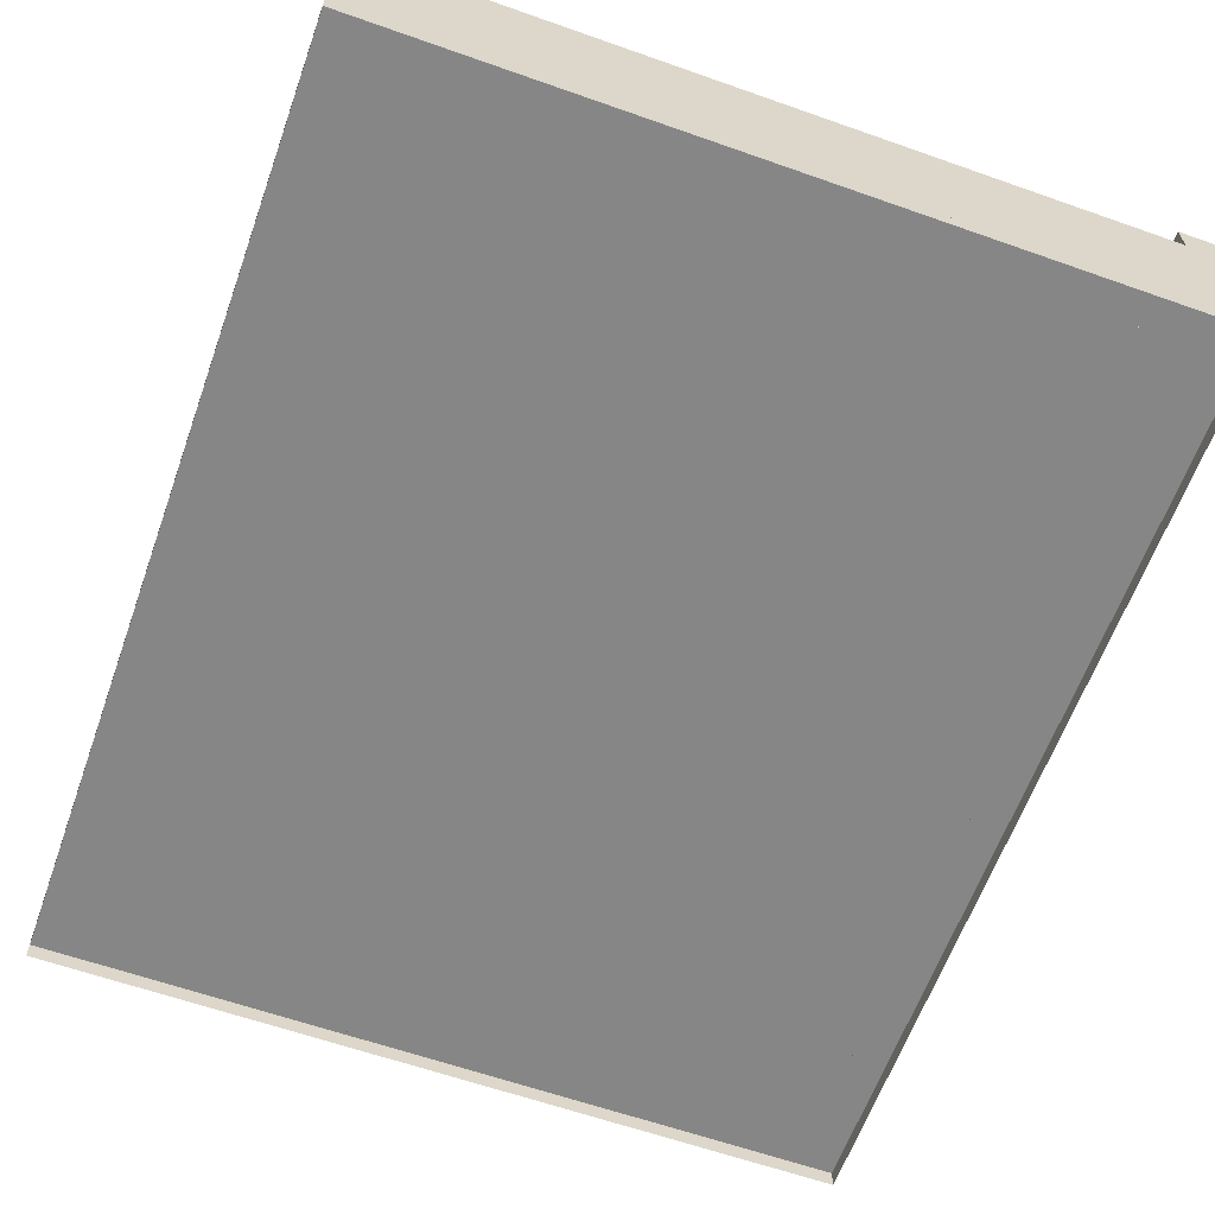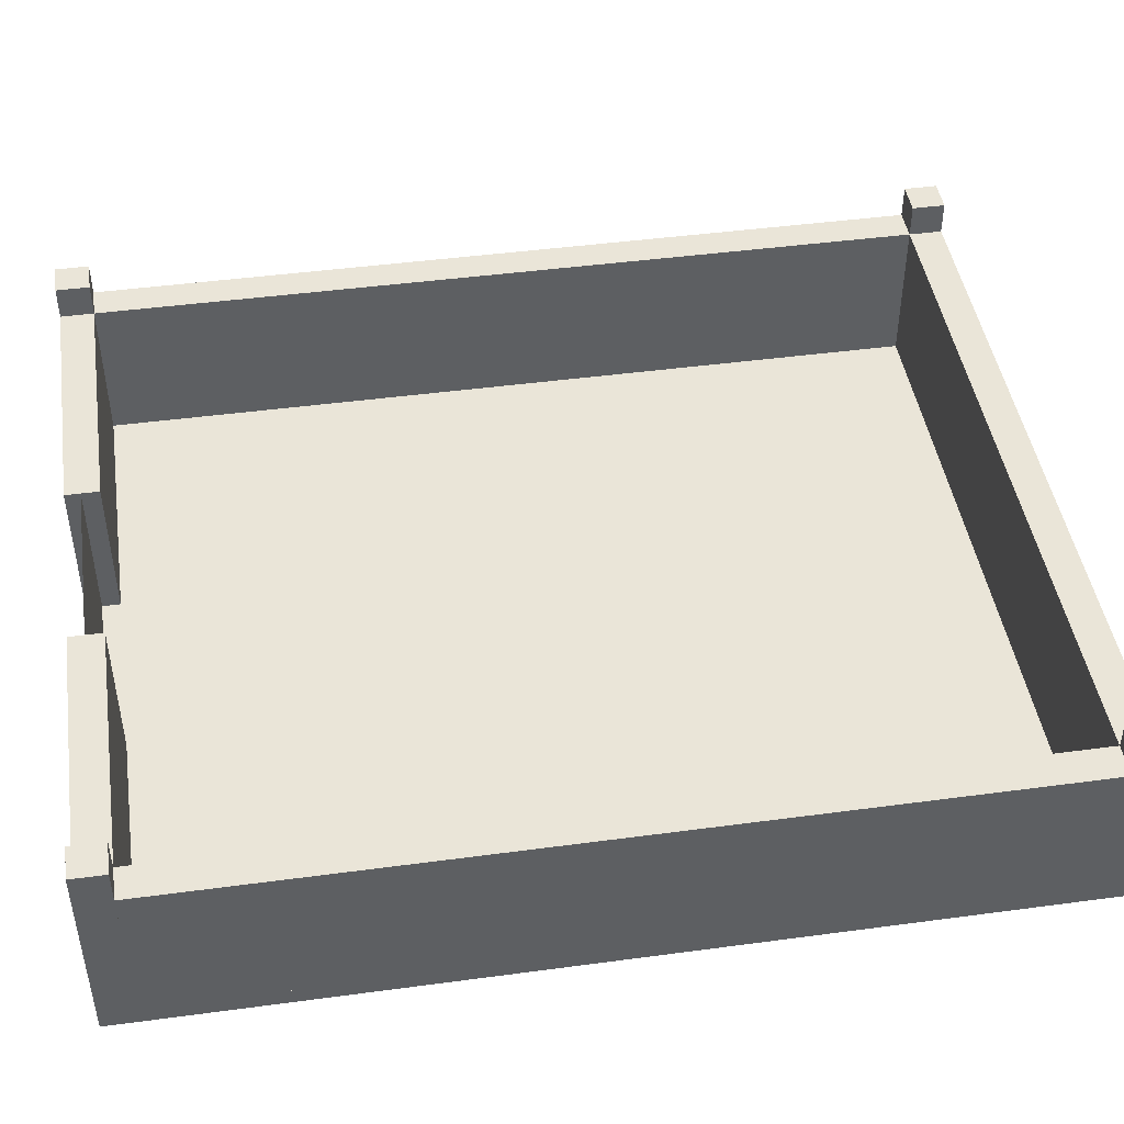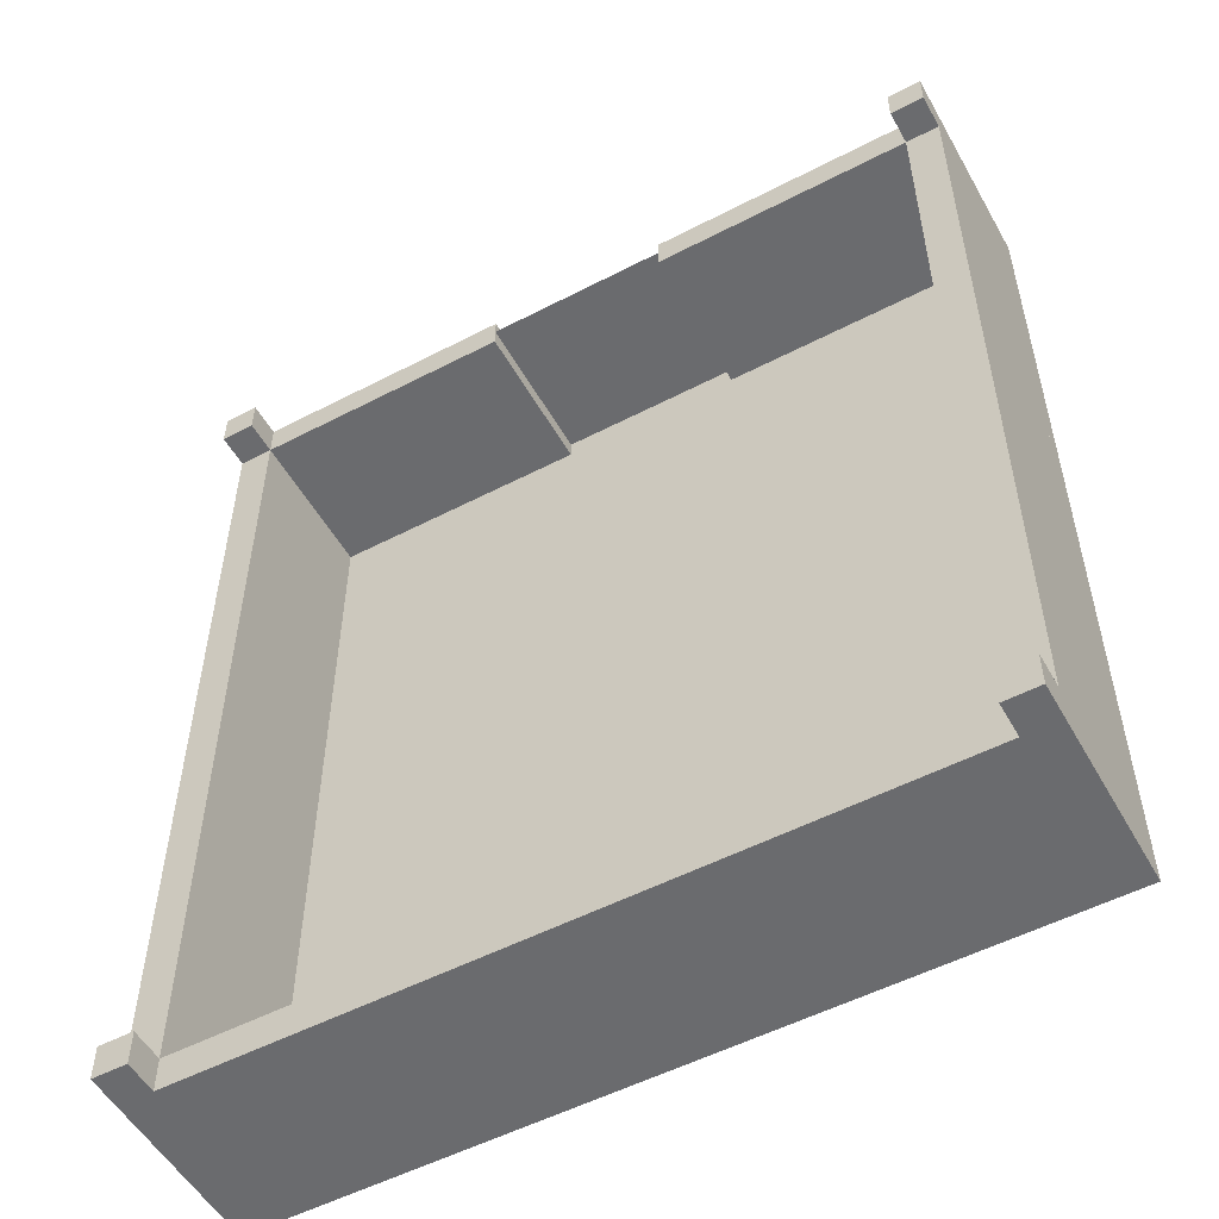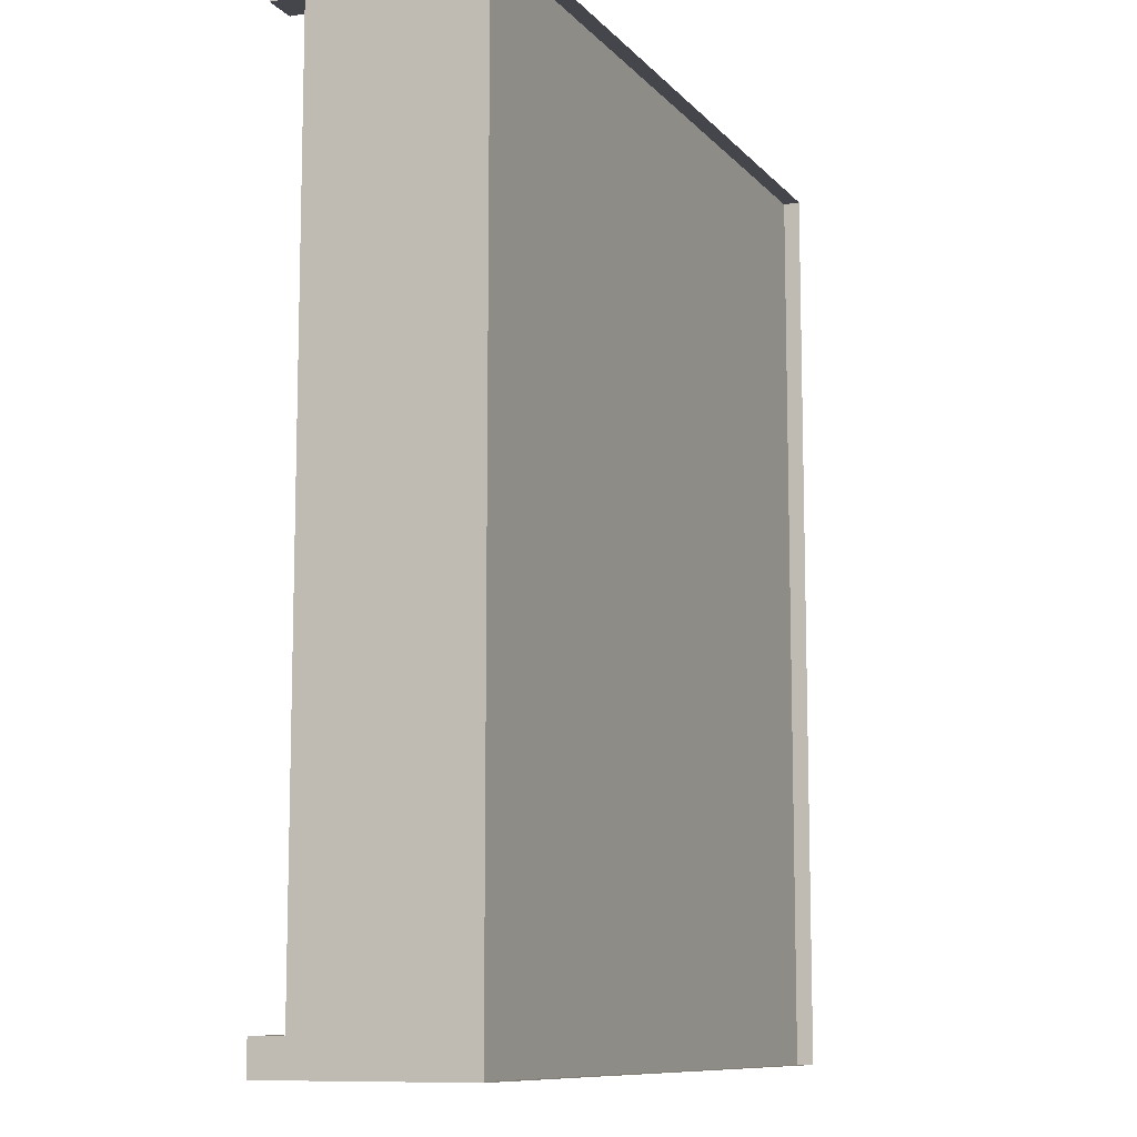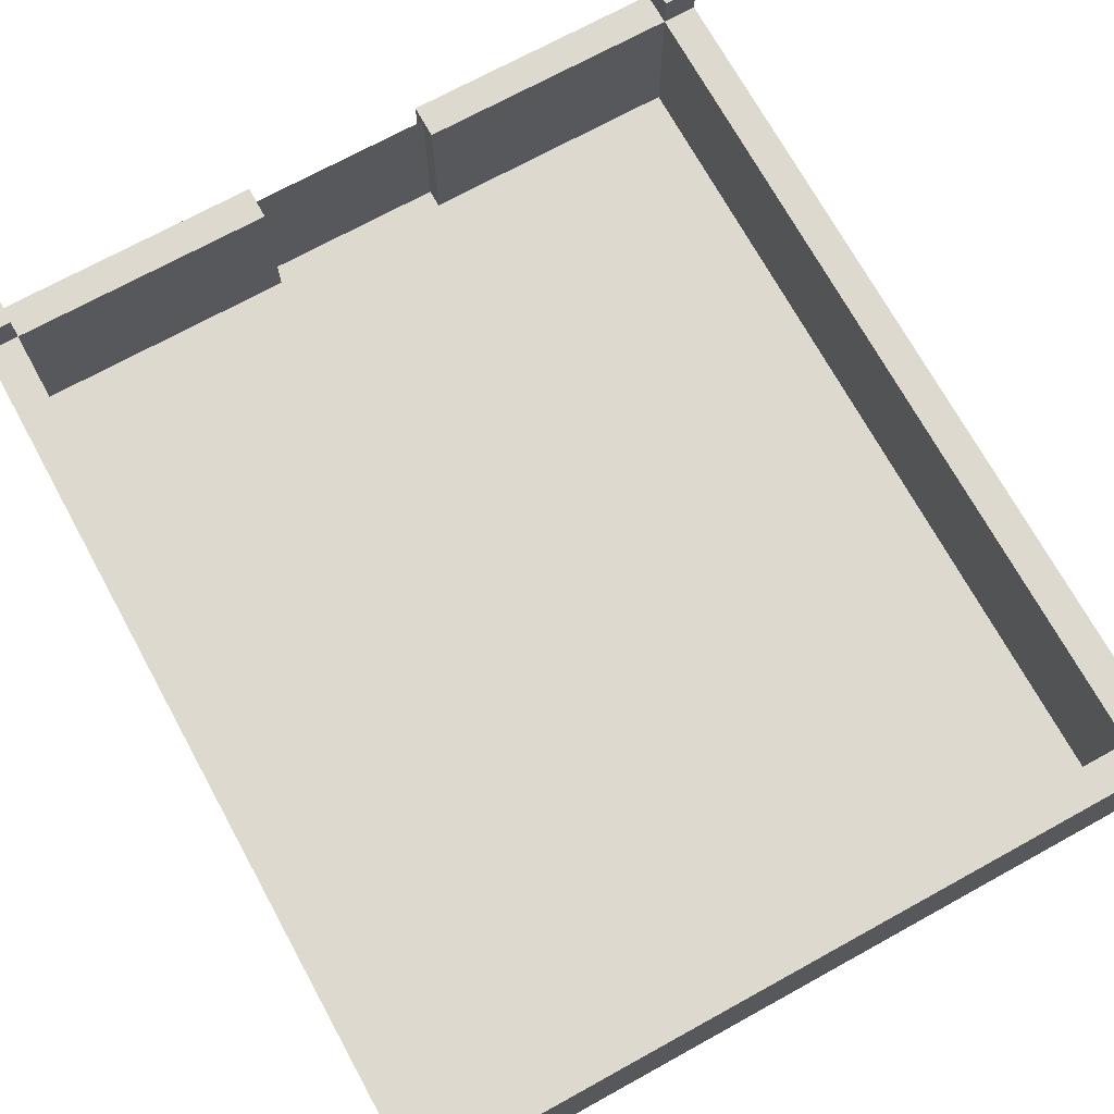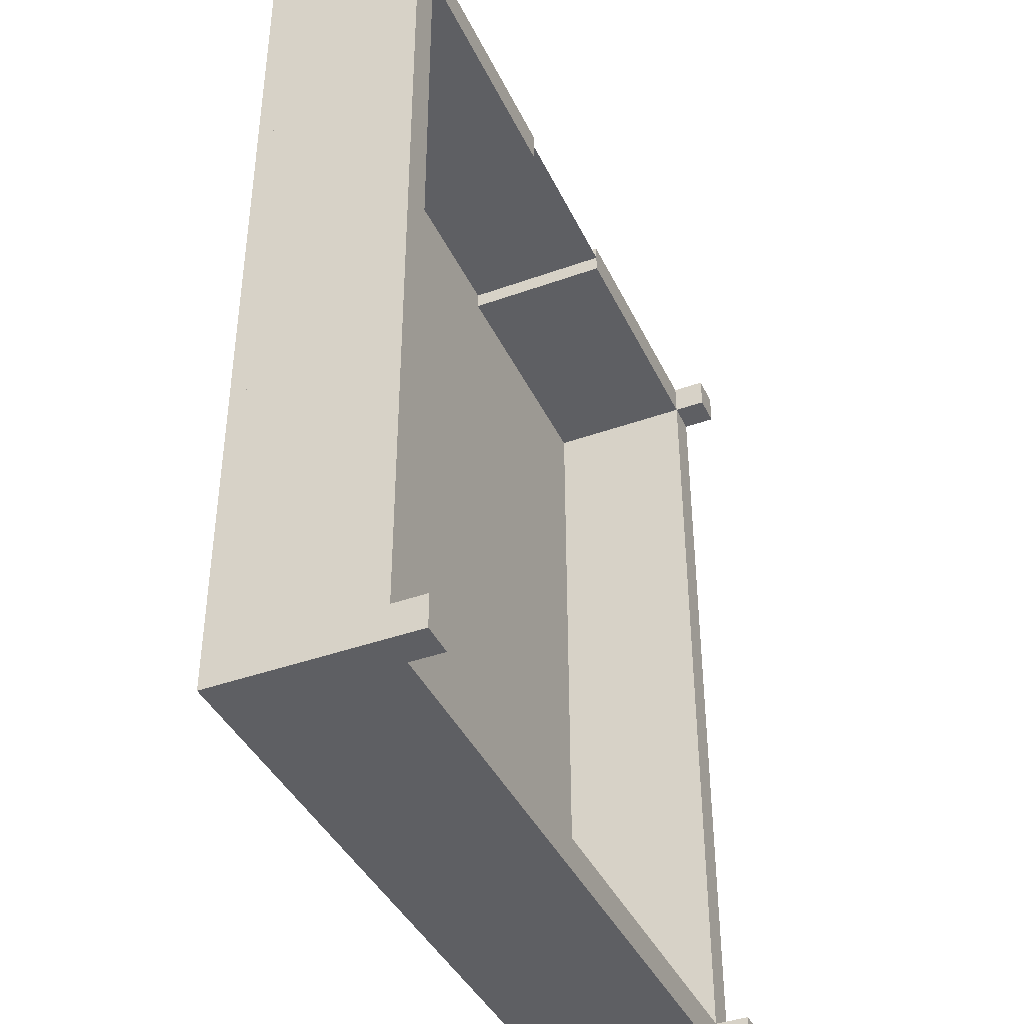
<metadata>
{"format":"obj","ext":"obj","renderer":"f3d","projection":"perspective","resolution":1024,"background":"white","views":[{"elev":-62.1,"azim":160.3,"up":"+Y"},{"elev":45.2,"azim":81.2,"up":"+Y"},{"elev":-53.4,"azim":-151.0,"up":"+Z"},{"elev":-10.0,"azim":-66.4,"up":"+Z"},{"elev":71.5,"azim":151.2,"up":"+Y"},{"elev":-40.6,"azim":113.8,"up":"+Z"}]}
</metadata>
<code>
g default
v -2.708 0.5 9.534
v 2.708 0.5 9.534
v -2.708 5 9.534
v 2.708 5 9.534
g Fence Around_the_house
f 1 2 4 3
g default
v -11.5 0 10
v 11.5 0 10
v -11.5 0.5 10
v 11.5 0.5 10
v -11.5 0.5 -17
v 11.5 0.5 -17
v -11.5 0 -17
v 11.5 0 -17
g Around_the_house Floor
f 5 6 8 7
f 7 8 10 9
f 9 10 12 11
f 6 12 10 8
f 11 5 7 9
g default
v -11.5 0.5 -16
v -10.5 0.5 -16
v -11.5 6 -16
v -10.5 6 -16
v -11.5 6 -17
v -10.5 6 -17
v -11.5 0.5 -17
v -10.5 0.5 -17
g Around_the_house Wall_Pillar_01
f 13 14 16 15
f 15 16 18 17
f 17 18 20 19
f 14 20 18 16
f 19 13 15 17
g default
v -11.5 0.5 10
v -10.5 0.5 10
v -11.5 6 10
v -10.5 6 10
v -11.5 6 9
v -10.5 6 9
v -11.5 0.5 9
v -10.5 0.5 9
g Around_the_house Wall_Pillar_02
f 21 22 24 23
f 23 24 26 25
f 25 26 28 27
f 22 28 26 24
f 27 21 23 25
g default
v 10.5 0.5 10
v 11.5 0.5 10
v 10.5 6 10
v 11.5 6 10
v 10.5 6 9
v 11.5 6 9
v 10.5 0.5 9
v 11.5 0.5 9
g Around_the_house Wall_Pillar_03
f 29 30 32 31
f 31 32 34 33
f 33 34 36 35
f 30 36 34 32
f 35 29 31 33
g default
v 10.5 0.5 -16
v 11.5 0.5 -16
v 10.5 6 -16
v 11.5 6 -16
v 10.5 6 -17
v 11.5 6 -17
v 10.5 0.5 -17
v 11.5 0.5 -17
g Around_the_house Wall_Pillar_04
f 37 38 40 39
f 39 40 42 41
f 41 42 44 43
f 38 44 42 40
f 43 37 39 41
g default
v -11.5 0.5 9
v -10.5 0.5 9
v -11.5 5 9
v -10.5 5 9
v -11.5 5 -16
v -10.5 5 -16
v -11.5 0.5 -16
v -10.5 0.5 -16
g Around_the_house wall_01
f 45 46 48 47
f 47 48 50 49
f 49 50 52 51
f 46 52 50 48
f 51 45 47 49
g default
v 10.5 0.5 9
v 11.5 0.5 9
v 10.5 5 9
v 11.5 5 9
v 10.5 5 -16
v 11.5 5 -16
v 10.5 0.5 -16
v 11.5 0.5 -16
g Around_the_house wall_02
f 53 54 56 55
f 55 56 58 57
f 57 58 60 59
f 54 60 58 56
f 59 53 55 57
g default
v 10.5 0.5 -16
v 10.5 0.5 -17
v 10.5 5 -16
v 10.5 5 -17
v -10.5 5 -16
v -10.5 5 -17
v -10.5 0.5 -16
v -10.5 0.5 -17
g Around_the_house wall_03
f 61 62 64 63
f 63 64 66 65
f 65 66 68 67
f 62 68 66 64
f 67 61 63 65
g default
v 2.708 0.5 9
v 2.708 0.5 10
v 2.708 5 9
v 2.708 5 10
v 10.5 5 9
v 10.5 5 10
v 10.5 0.5 9
v 10.5 0.5 10
g Around_the_house wall_04
f 69 70 72 71
f 71 72 74 73
f 73 74 76 75
f 70 76 74 72
f 75 69 71 73
g default
v -10.5 0.5 9
v -10.5 0.5 10
v -10.5 5 9
v -10.5 5 10
v -2.708 5 9
v -2.708 5 10
v -2.708 0.5 9
v -2.708 0.5 10
g Around_the_house wall_05
f 77 78 80 79
f 79 80 82 81
f 81 82 84 83
f 78 84 82 80
f 83 77 79 81

</code>
